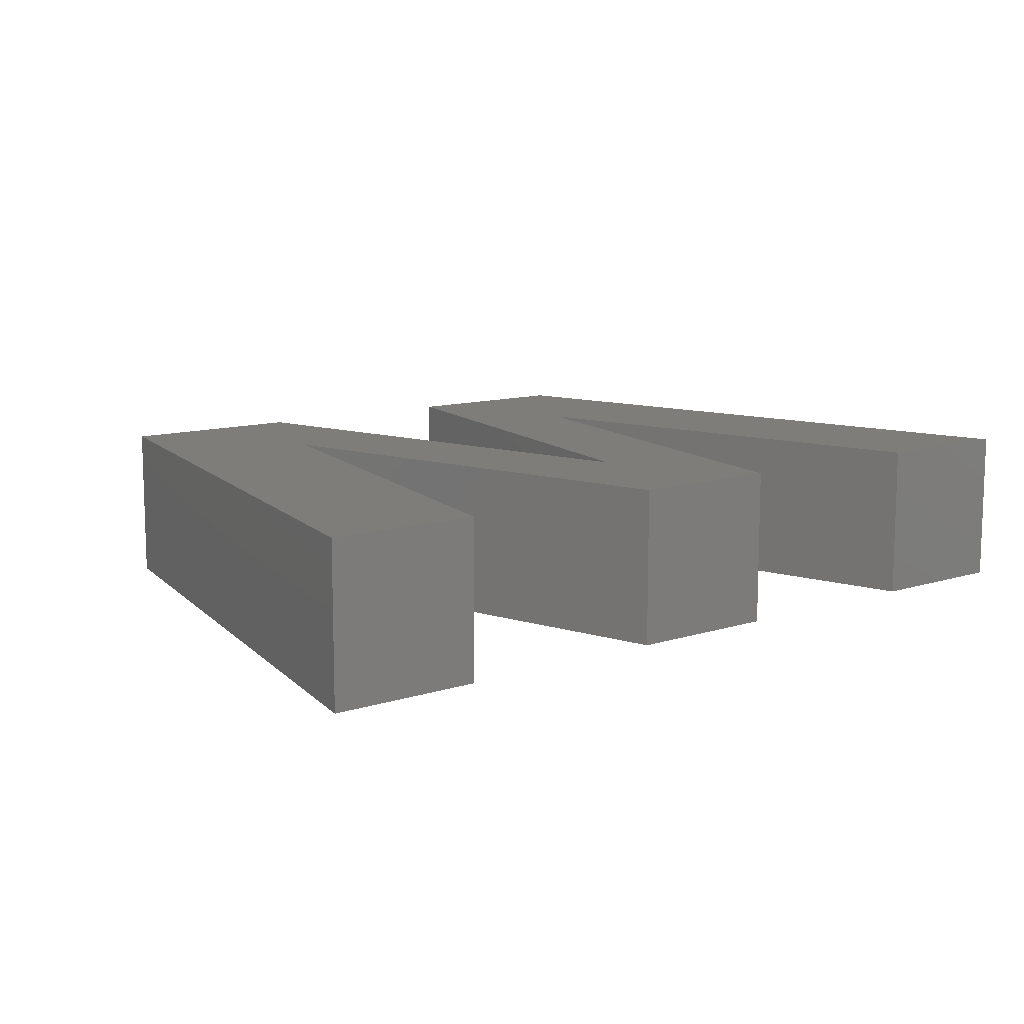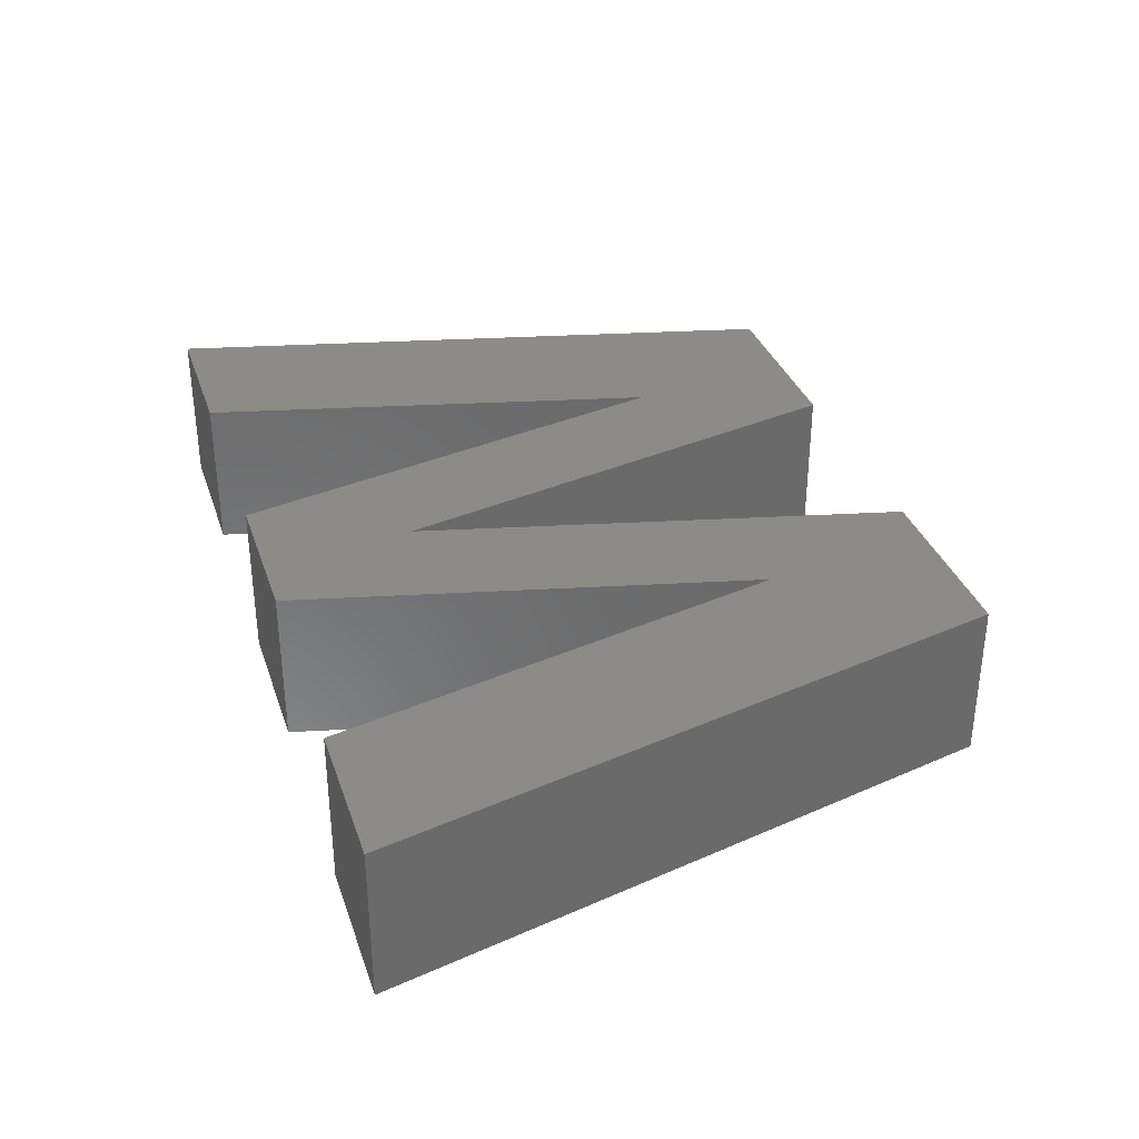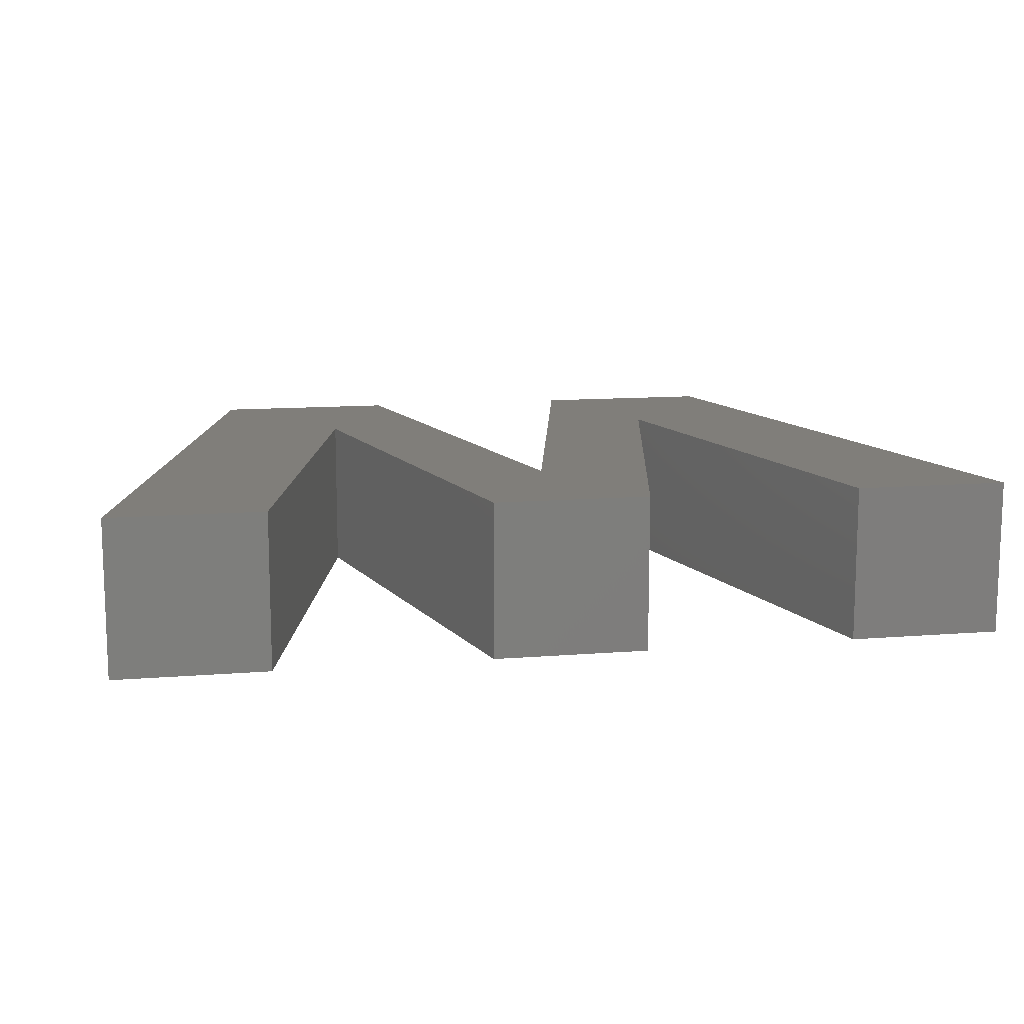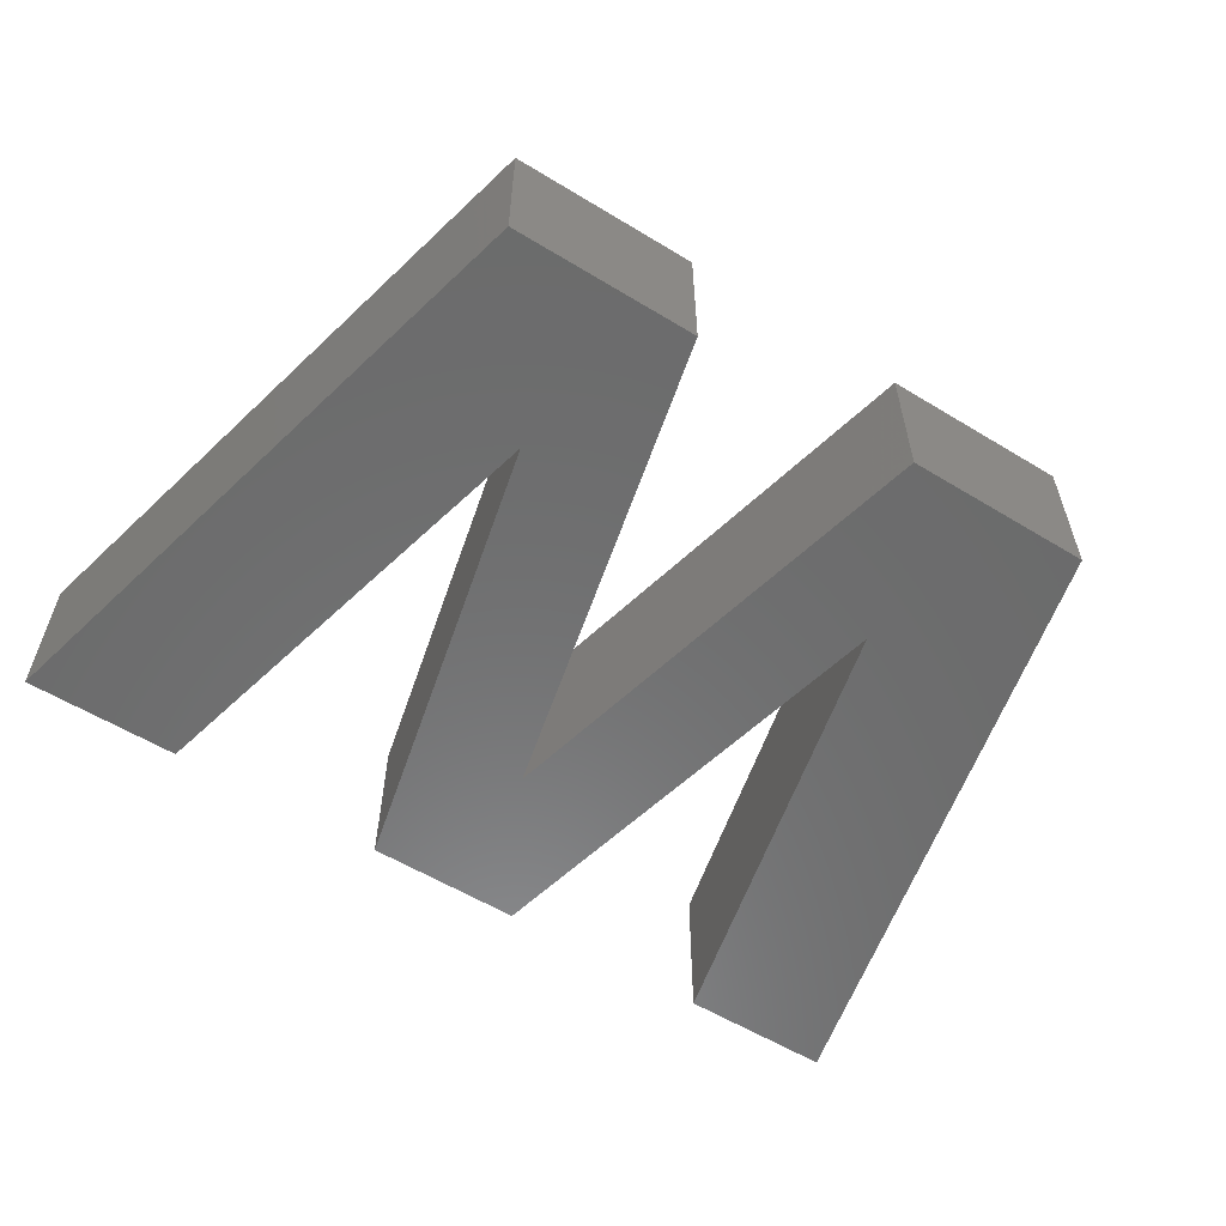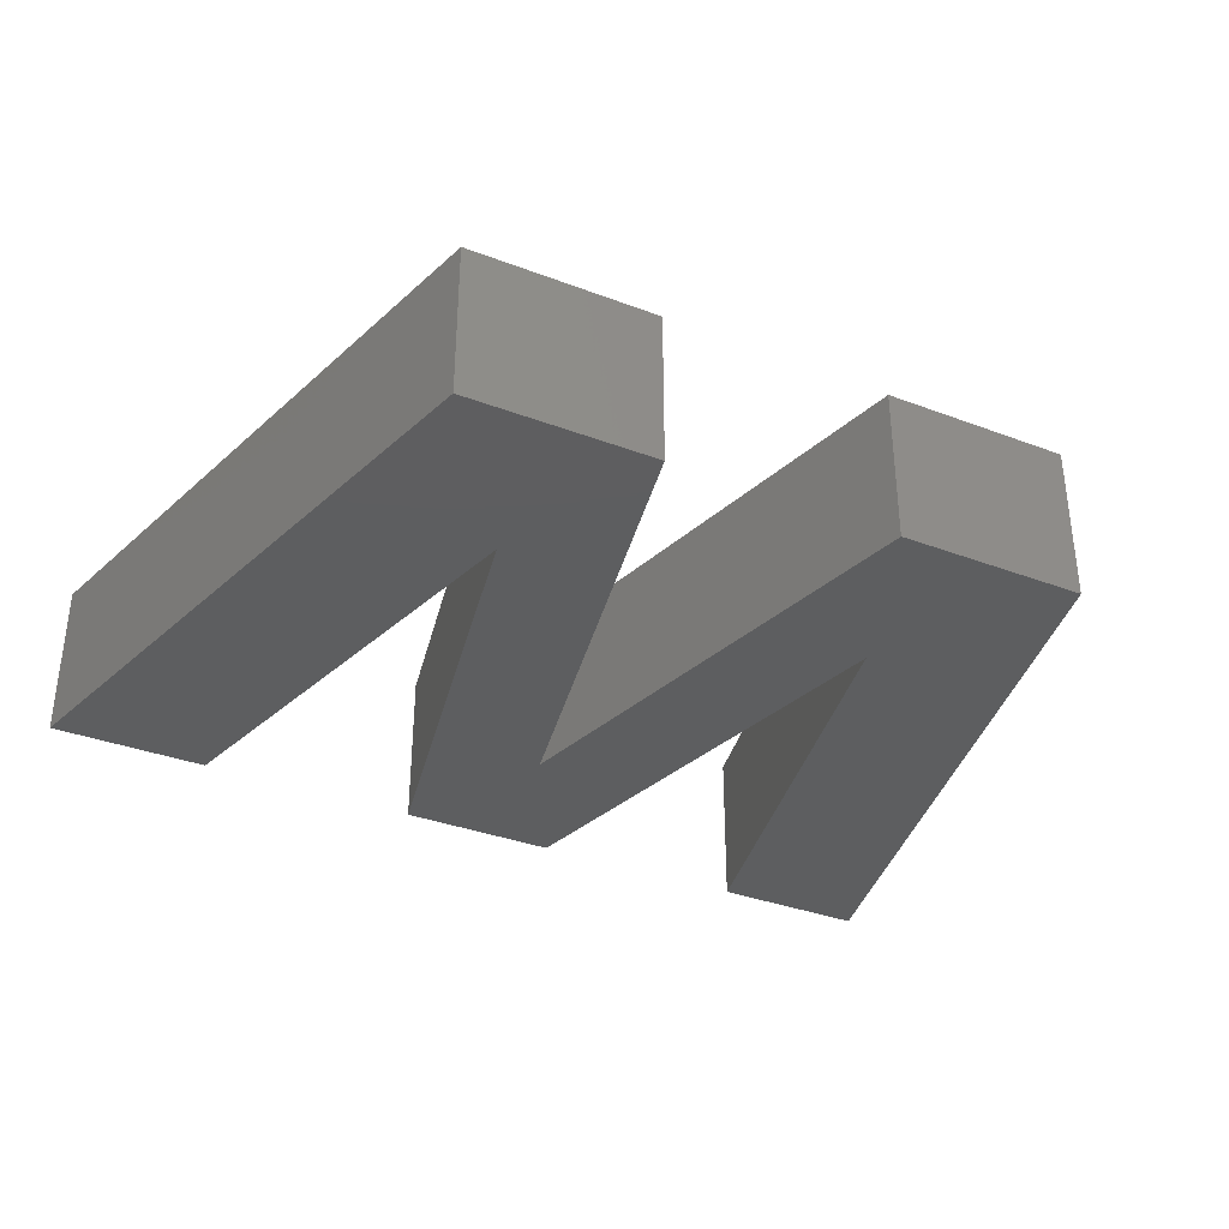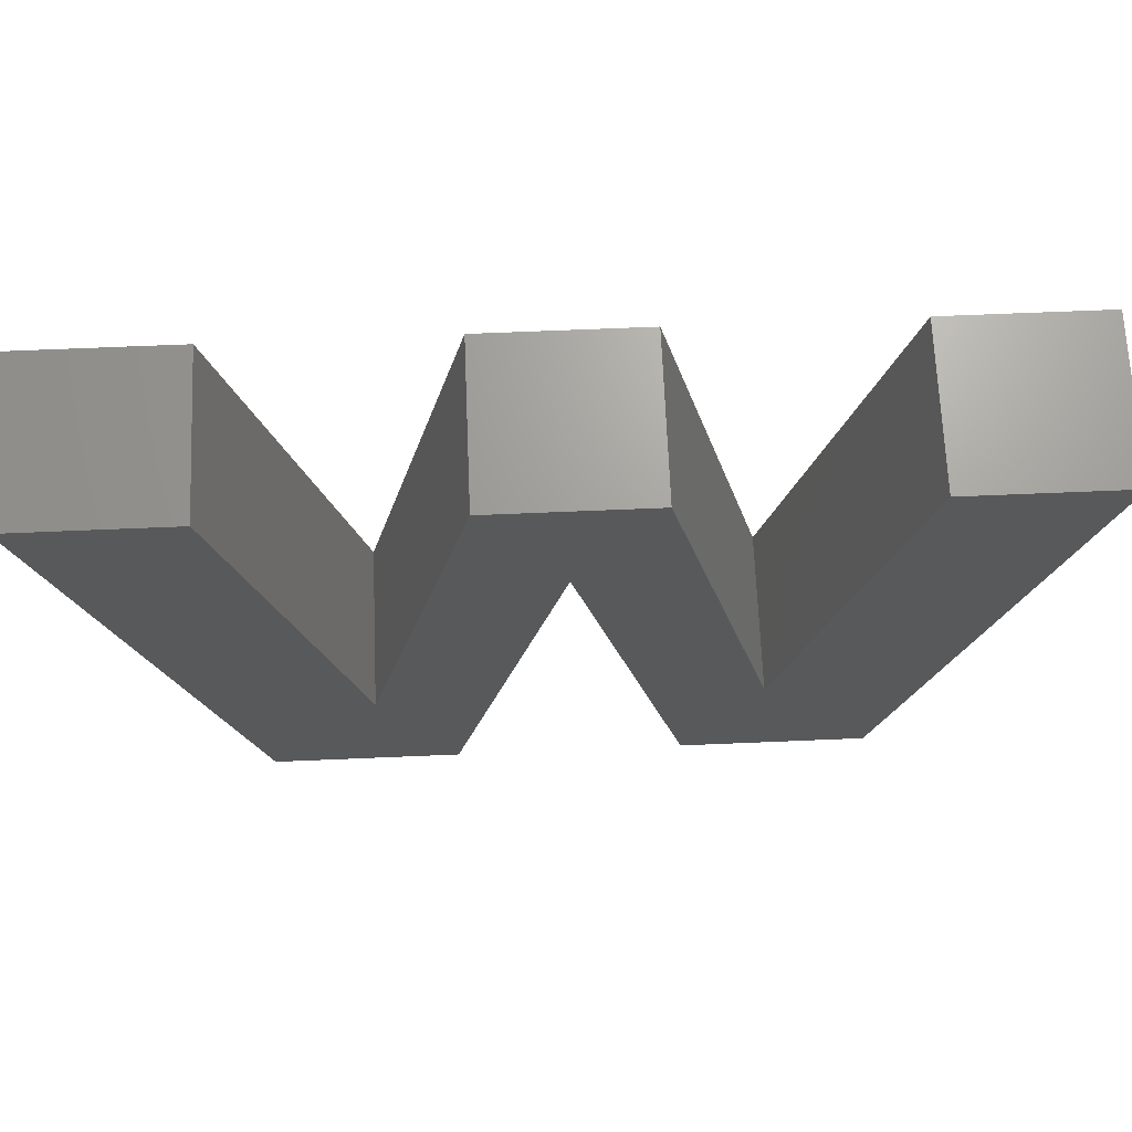
<metadata>
{"format":"stl","ext":"stl","renderer":"f3d","projection":"perspective","resolution":1024,"background":"white","views":[{"elev":10.9,"azim":141.4,"up":"+Z"},{"elev":34.0,"azim":-107.6,"up":"+Z"},{"elev":12.1,"azim":169.1,"up":"+Z"},{"elev":-57.9,"azim":-32.2,"up":"+Z"},{"elev":-34.8,"azim":-26.8,"up":"+Z"},{"elev":68.5,"azim":-2.4,"up":"+Y"}]}
</metadata>
<code>
# stl→obj: 26 verts, 48 faces
v 18.44 -29.08 10
v 18.44 -29.08 0
v 11.51 0 10
v 11.51 0 0
v 25.27 0 10
v 25.27 0 0
v 35.23 0 10
v 35.23 0 0
v 42.09 -29.08 10
v 42.09 -29.08 0
v 49.02 0 10
v 49.02 0 0
v 58.81 0 10
v 58.81 0 0
v 49.39 -40 10
v 49.39 -40 0
v 37.47 -40 10
v 37.47 -40 0
v 30.23 -9.579 10
v 30.23 -9.579 0
v 23.03 -40 10
v 23.03 -40 0
v 11.14 -40 10
v 11.14 -40 0
v 1.622 0 10
v 1.622 0 0
f 1 2 3
f 3 2 4
f 5 6 1
f 1 6 2
f 7 8 5
f 5 8 6
f 9 10 7
f 7 10 8
f 11 12 9
f 9 12 10
f 13 14 11
f 11 14 12
f 15 16 13
f 13 16 14
f 17 18 15
f 15 18 16
f 19 20 17
f 17 20 18
f 21 22 19
f 19 22 20
f 23 24 21
f 21 24 22
f 25 26 23
f 23 26 24
f 3 4 25
f 25 4 26
f 3 25 1
f 1 25 23
f 21 1 23
f 21 19 1
f 1 19 5
f 5 19 7
f 7 19 9
f 9 19 17
f 15 9 17
f 15 13 9
f 9 13 11
f 4 2 26
f 26 2 24
f 24 2 22
f 22 2 20
f 20 2 6
f 8 20 6
f 8 10 20
f 20 10 18
f 18 10 16
f 16 10 14
f 14 10 12

</code>
